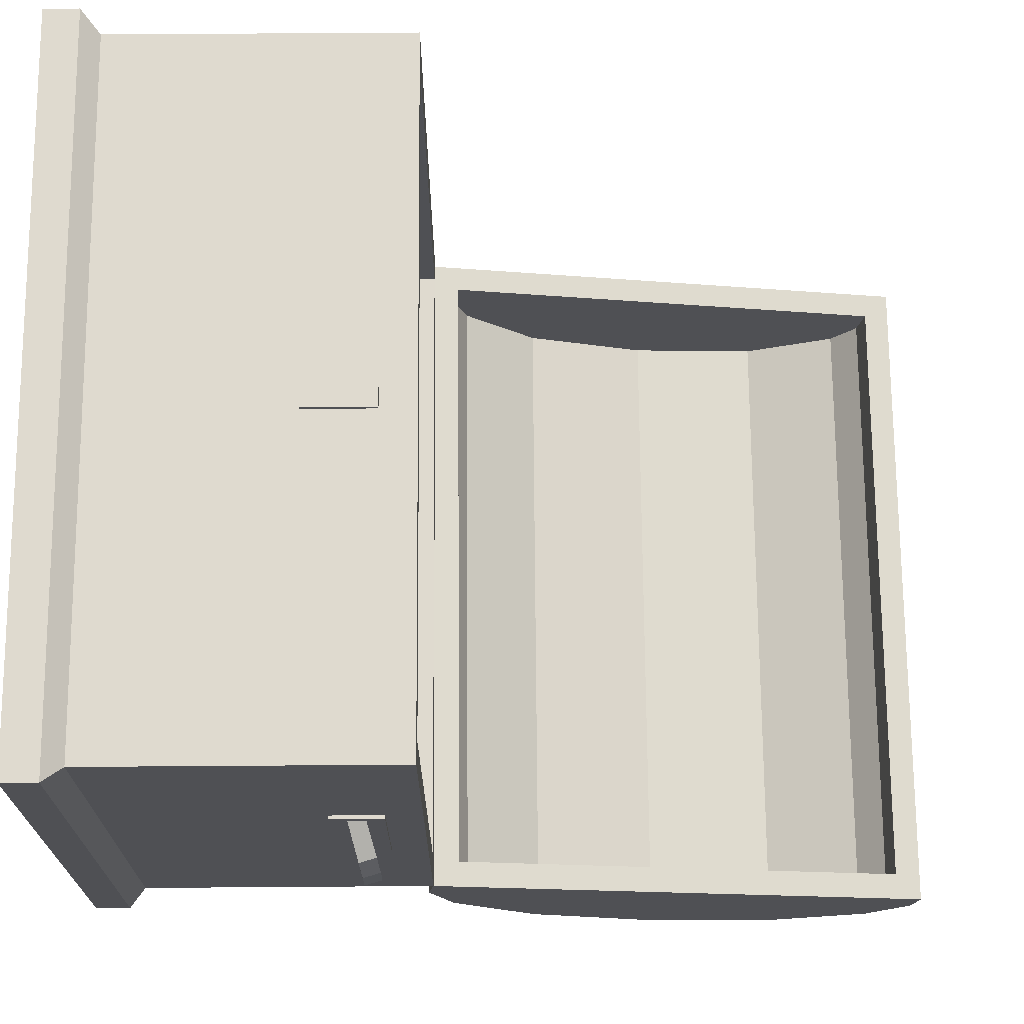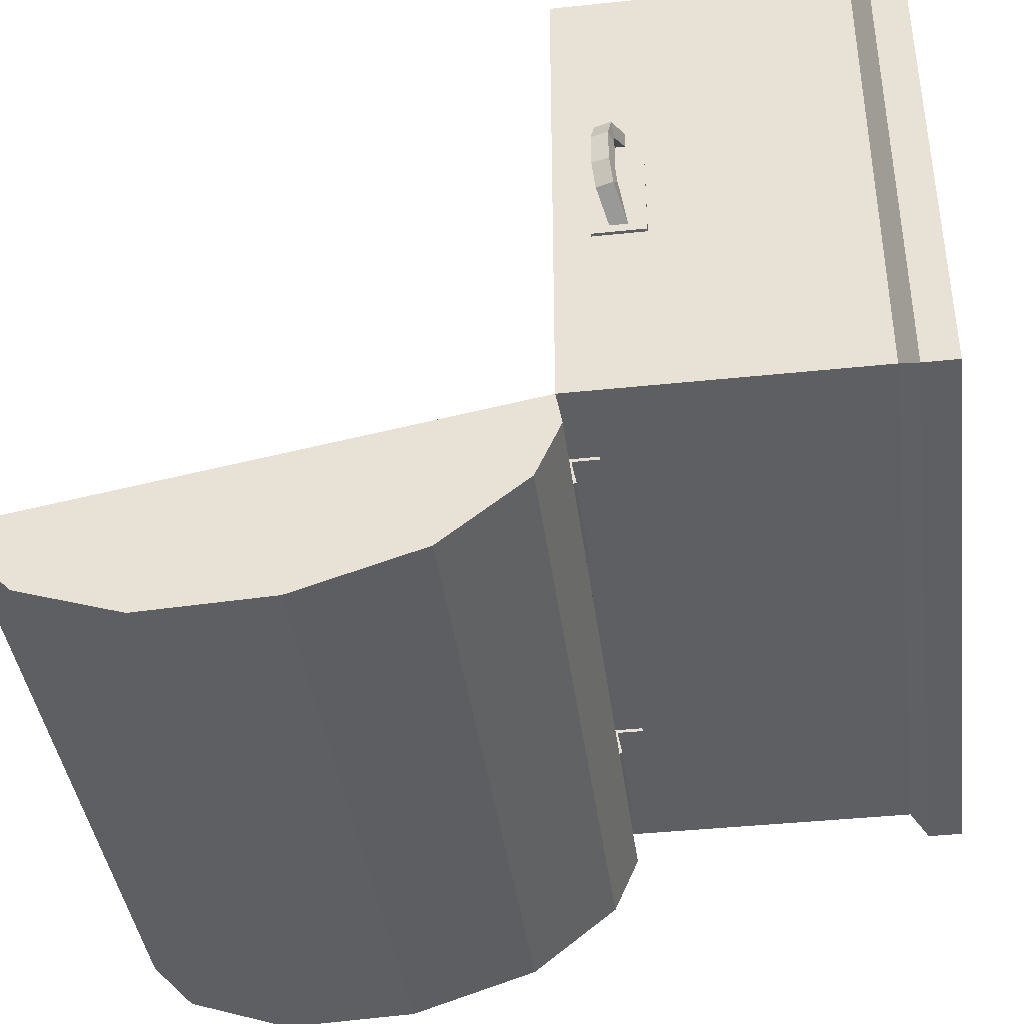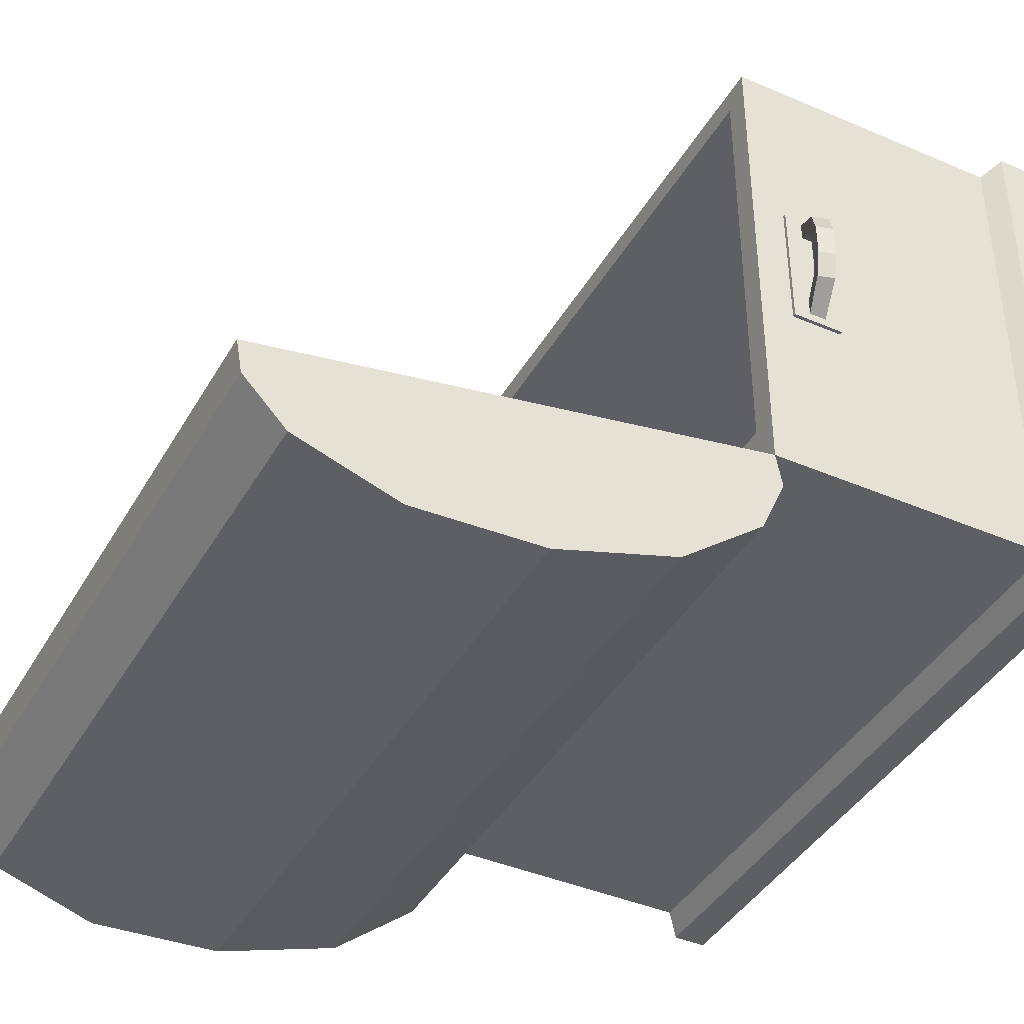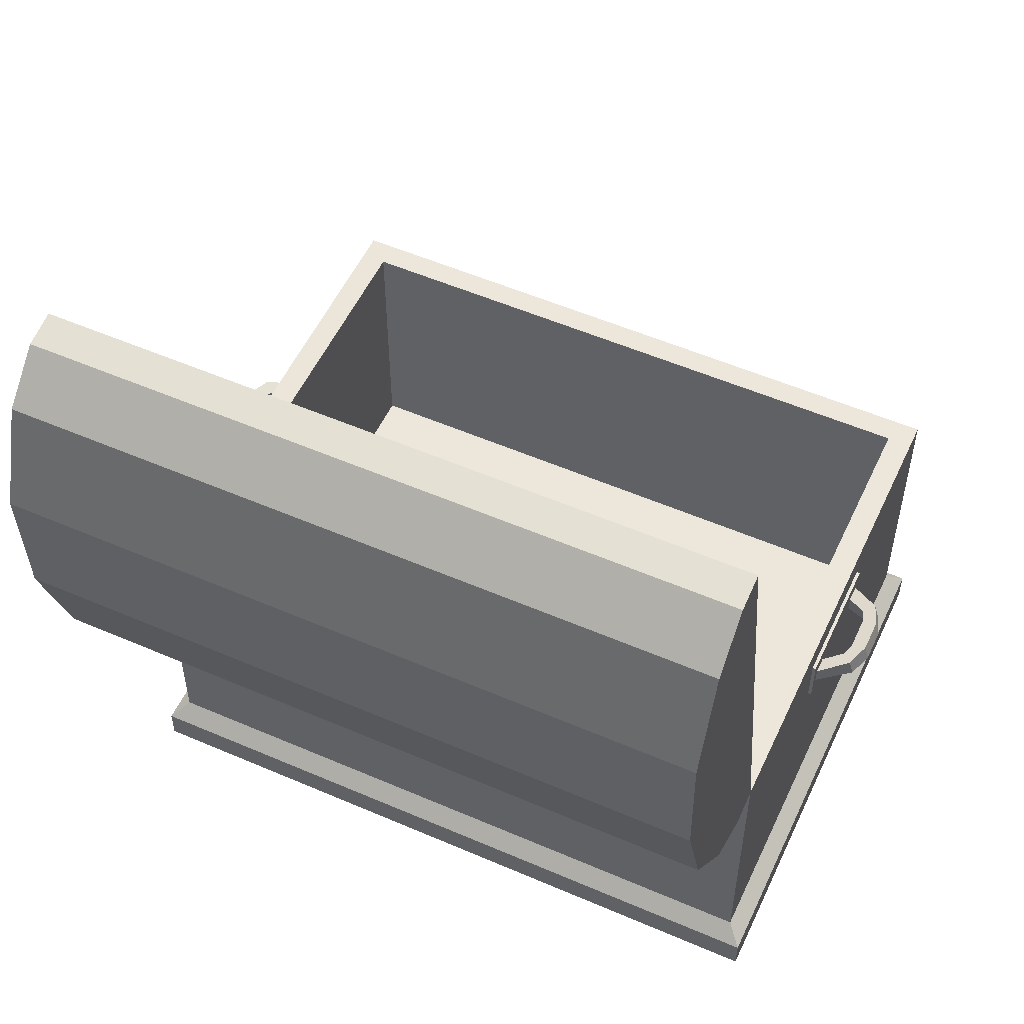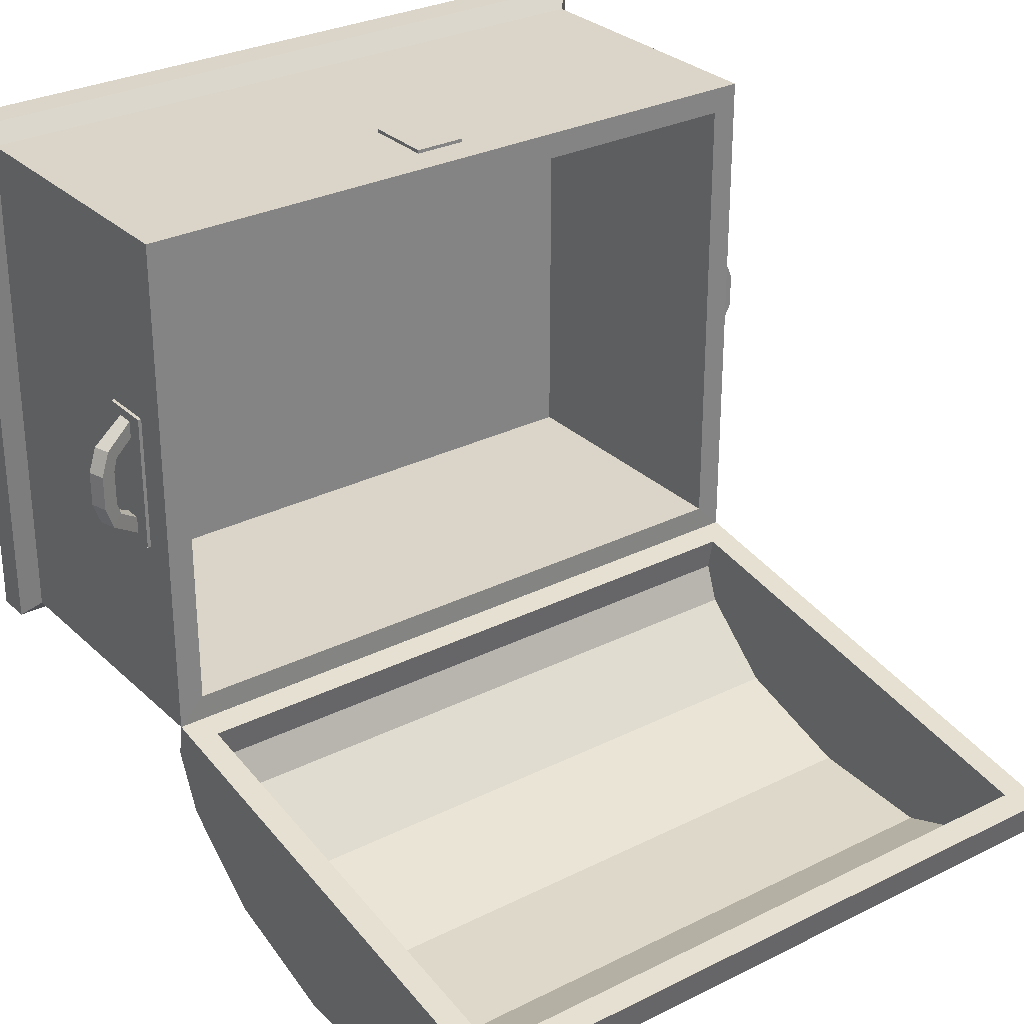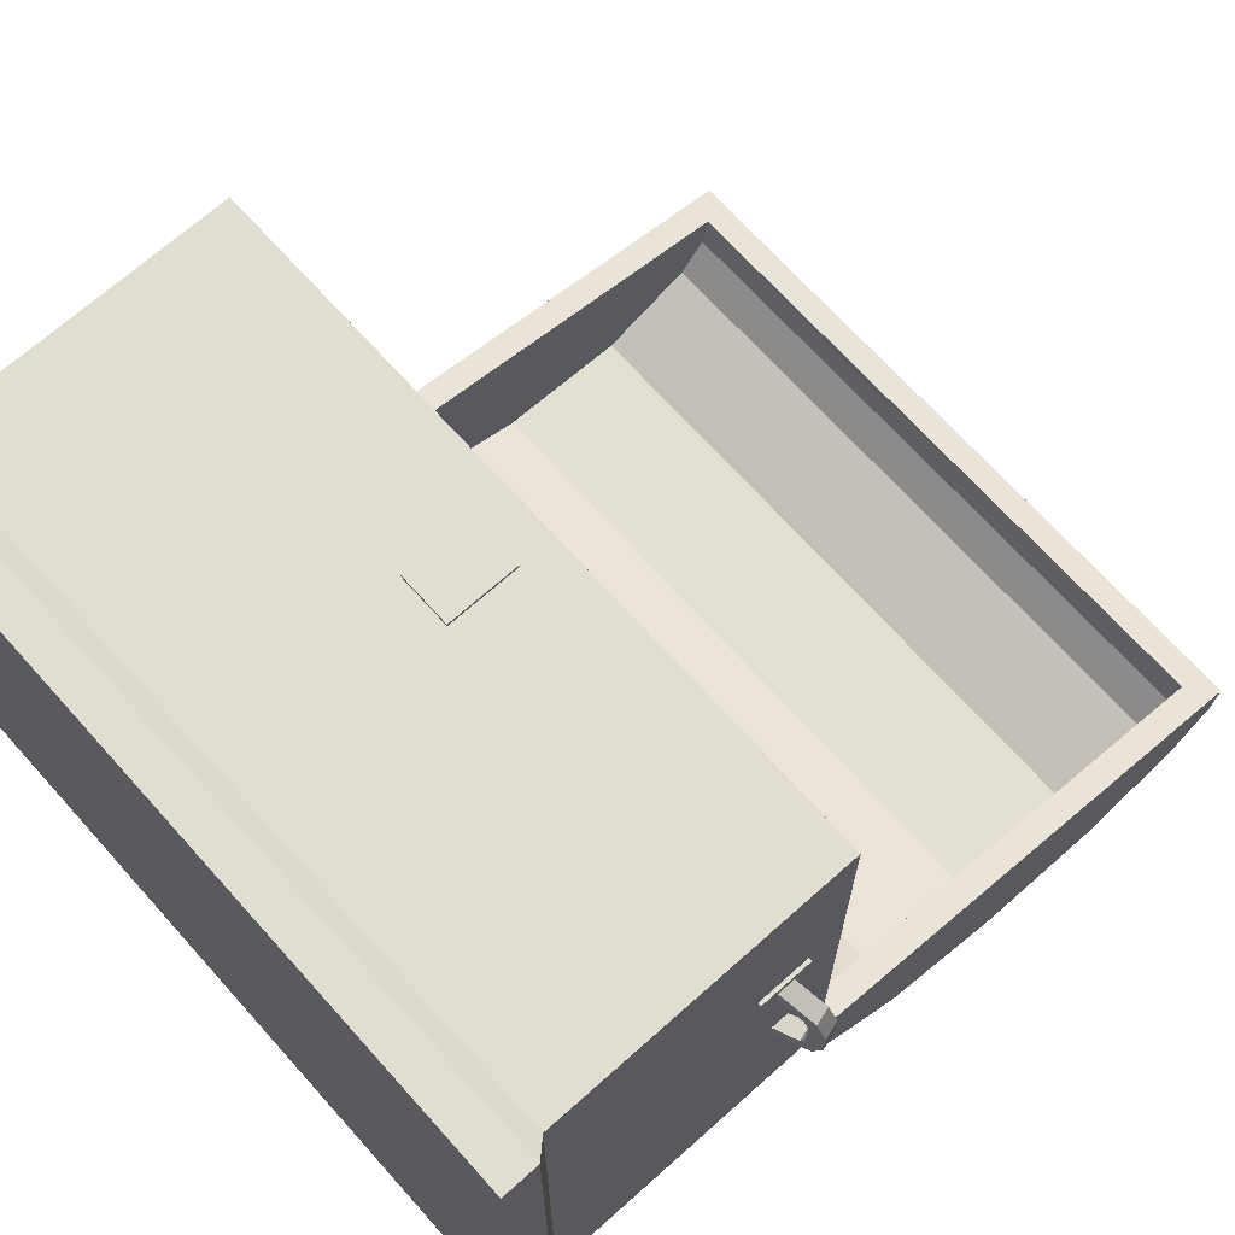
<metadata>
{"format":"obj","ext":"obj","renderer":"f3d","projection":"perspective","resolution":1024,"background":"white","views":[{"elev":70.8,"azim":89.6,"up":"+Z"},{"elev":-40.3,"azim":-82.6,"up":"+Z"},{"elev":-41.0,"azim":-117.6,"up":"+Z"},{"elev":54.0,"azim":-155.3,"up":"+Y"},{"elev":29.4,"azim":143.6,"up":"+Z"},{"elev":68.8,"azim":48.2,"up":"+Z"}]}
</metadata>
<code>
o Cube
v -2 4.954 -2.121
v -2 2 -1.6
v 2 2 -1.6
v 2 4.954 -2.121
v -2 4.92 -2.318
v -2 1.965 -1.797
v 2 1.965 -1.797
v 2 4.92 -2.318
v -2 4.671 -2.579
v -2 2.11 -2.127
v 2 2.11 -2.127
v 2 4.671 -2.579
v -2 3.321 -2.747
v 2 3.321 -2.747
v -2 2.6 -2.518
v 2 4.077 -2.779
v -2 4.077 -2.779
v 2 2.6 -2.518
v -2 0.3 1.4
v -2 0.3 -1.6
v 2 0.3 -1.6
v 2 0.3 1.4
v -2 2 1.4
v -2 2 -1.6
v 2 2 -1.6
v 2 2 1.4
v -1.85 4.807 -2.095
v -1.85 2.148 -1.626
v 1.85 2.148 -1.626
v 1.85 4.807 -2.095
v -1.85 2 1.25
v -1.85 2 -1.45
v 1.85 2.001 -1.448
v 1.85 2 1.25
v -1.85 0.4 1.25
v -1.85 0.4 -1.45
v 1.85 0.4 -1.45
v 1.85 0.4 1.25
v -1.85 4.772 -2.292
v -1.85 2.113 -1.823
v 1.85 2.113 -1.823
v 1.85 4.772 -2.292
v -1.85 4.621 -2.468
v -1.85 2.194 -2.04
v 1.85 2.194 -2.04
v 1.85 4.621 -2.468
v -1.85 4.084 -2.678
v -1.85 2.628 -2.421
v 1.85 2.628 -2.421
v 1.85 4.084 -2.678
v -1.85 3.338 -2.648
v -2.1 0.2 1.5
v 1.85 3.338 -2.648
v -2.1 0.2 -1.7
v 2.1 0.2 -1.7
v 2.1 0.2 1.5
v -2.1 0 1.5
v -2.1 0 -1.7
v 2.1 0 -1.7
v 2.1 0 1.5
v -2.271 1.67 0
v -2.271 1.67 -0.2
v -2.185 1.645 -0.2
v -2.185 1.645 0
v -2.243 1.766 0
v -2.243 1.766 -0.2
v -2.157 1.741 -0.2
v -2.157 1.741 0
v -2.219 1.655 -0.3354
v -2.161 1.638 -0.2747
v -2.191 1.751 -0.3354
v -2.133 1.734 -0.2746
v -2.219 1.655 0.1354
v -2.161 1.648 0.07191
v -2.191 1.751 0.1354
v -2.133 1.734 0.07465
v -2.02 1.6 0.25
v -2.02 1.6 0.15
v -2.02 1.7 0.25
v -2.02 1.7 0.15
v -2.02 1.6 -0.45
v -2.02 1.614 -0.3506
v -2.02 1.7 -0.45
v -2.02 1.7 -0.35
v -2.02 1.5 0.3
v -2.02 1.5 -0.5
v -2 1.5 -0.5
v -2 1.501 0.2996
v -2.02 1.8 0.3
v -2.02 1.8 -0.5
v -2 1.8 -0.5
v -2 1.8 0.3
v 2.271 1.67 -0.2
v 2.271 1.67 0
v 2.185 1.645 0
v 2.185 1.645 -0.2
v 2.243 1.766 -0.2
v 2.243 1.766 0
v 2.157 1.741 0
v 2.157 1.741 -0.2
v 2.219 1.655 0.1354
v 2.161 1.638 0.07465
v 2.191 1.751 0.1354
v 2.133 1.734 0.07465
v 2.219 1.655 -0.3354
v 2.161 1.638 -0.2746
v 2.191 1.751 -0.3354
v 2.133 1.734 -0.2746
v 2.02 1.6 -0.45
v 2.02 1.6 -0.35
v 2.02 1.7 -0.45
v 2.02 1.7 -0.35
v 2.02 1.6 0.25
v 2.02 1.6 0.15
v 2.02 1.7 0.25
v 2.02 1.7 0.15
v 2.02 1.5 -0.5
v 2.02 1.5 0.3
v 2 1.5 0.3
v 2 1.5 -0.5
v 2.02 1.8 -0.5
v 2.02 1.8 0.3
v 2 1.8 0.3
v 2 1.8 -0.5
v -1.5 1.83 -1.6
v -1.5 1.83 -1.62
v -0.9 1.83 -1.62
v -0.9 1.83 -1.6
v -1.5 2 -1.6
v -1.5 2 -1.62
v -0.9 2 -1.62
v -0.9 2 -1.6
v -1.5 1.98 -1.597
v -1.5 2 -1.6
v -1.5 2 -1.66
v -0.9 2 -1.66
v -1.5 1.979 -1.651
v -0.9 1.979 -1.651
v -1.5 1.97 -1.63
v -0.9 1.97 -1.63
v -1.5 1.979 -1.609
v -0.9 1.979 -1.609
v -1.5 2.021 -1.609
v -0.9 2.021 -1.609
v -1.5 2.03 -1.63
v -0.9 2.03 -1.63
v -1.5 2.021 -1.651
v -0.9 2.021 -1.651
v -0.9 1.98 -1.597
v -0.9 2 -1.6
v -1.5 1.97 -1.767
v -1.5 1.951 -1.764
v -0.9 1.951 -1.764
v -0.9 1.97 -1.767
v 0.9 1.83 -1.6
v 0.9 1.83 -1.62
v 1.5 1.83 -1.62
v 1.5 1.83 -1.6
v 0.9 2 -1.6
v 0.9 2 -1.62
v 1.5 2 -1.62
v 1.5 2 -1.6
v 0.9 1.98 -1.597
v 0.9 2 -1.6
v 0.9 2 -1.66
v 1.5 2 -1.66
v 0.9 1.979 -1.651
v 1.5 1.979 -1.651
v 0.9 1.97 -1.63
v 1.5 1.97 -1.63
v 0.9 1.979 -1.609
v 1.5 1.979 -1.609
v 0.9 2.021 -1.609
v 1.5 2.021 -1.609
v 0.9 2.03 -1.63
v 1.5 2.03 -1.63
v 0.9 2.021 -1.651
v 1.5 2.021 -1.651
v 1.5 1.98 -1.597
v 1.5 2.012 -1.6
v 0.9 1.97 -1.767
v 0.9 1.951 -1.764
v 1.5 1.951 -1.764
v 1.5 1.97 -1.767
v -0.15 1.4 1.42
v -0.15 1.4 1.4
v 0.15 1.4 1.4
v 0.15 1.4 1.42
v -0.15 1.8 1.42
v -0.15 1.8 1.4
v 0.15 1.8 1.4
v 0.15 1.8 1.42
f 5 6 2 1
f 6 7 3 2
f 7 8 4 3
f 8 5 1 4
f 4 1 27 30
f 5 8 12 9
f 18 11 10 15
f 8 7 11 18 14 16 12
f 7 6 10 11
f 6 5 9 17 13 15 10
f 16 14 13 17
f 14 18 15 13
f 12 16 17 9
f 23 24 20 19
f 24 25 21 20
f 25 26 22 21
f 26 23 19 22
f 22 19 52 56
f 30 27 39 42
f 3 4 30 29
f 2 3 29 28
f 1 2 28 27
f 23 26 34 31
f 31 34 38 35
f 26 25 33 34
f 25 24 32 33
f 24 23 31 32
f 35 38 37 36
f 34 33 37 38
f 33 32 36 37
f 32 31 35 36
f 42 39 43 46
f 29 30 42 41
f 28 29 41 40
f 27 28 40 39
f 46 43 47 50
f 41 42 46 45
f 40 41 45 44
f 39 40 44 43
f 19 20 54 52
f 45 46 50 49
f 44 45 49 48
f 43 44 48 47
f 47 48 51
f 48 49 53 51
f 20 21 55 54
f 21 22 56 55
f 50 47 51 53
f 52 54 58 57
f 49 50 53
f 57 58 59 60
f 56 52 57 60
f 54 55 59 58
f 55 56 60 59
f 65 66 62 61
f 63 62 69 70
f 67 68 64 63
f 61 64 74 73
f 61 62 63 64
f 68 67 66 65
f 70 69 81 82
f 67 63 70 72
f 66 67 72 71
f 62 66 71 69
f 73 74 78 77
f 68 65 75 76
f 64 68 76 74
f 65 61 73 75
f 90 91 87 86
f 76 75 79 80
f 74 76 80 78
f 75 73 77 79
f 89 90 86 85
f 72 70 82 84
f 71 72 84 83
f 69 71 83 81
f 97 98 94 93
f 92 89 85 88
f 85 86 87 88
f 92 91 90 89
f 95 94 101 102
f 99 100 96 95
f 93 96 106 105
f 93 94 95 96
f 100 99 98 97
f 102 101 113 114
f 99 95 102 104
f 98 99 104 103
f 94 98 103 101
f 105 106 110 109
f 100 97 107 108
f 96 100 108 106
f 97 93 105 107
f 122 123 119 118
f 108 107 111 112
f 106 108 112 110
f 107 105 109 111
f 121 122 118 117
f 104 102 114 116
f 103 104 116 115
f 101 103 115 113
f 124 121 117 120
f 117 118 119 120
f 124 123 122 121
f 129 130 126 125
f 130 131 127 126
f 131 132 128 127
f 125 126 127 128
f 135 137 139 141 129 143 145 147
f 135 136 138 137
f 154 153 152 151
f 137 138 140 139
f 129 132 144 143
f 139 140 142 141
f 153 154 150 149
f 138 136 148 146 144 132 142 140
f 152 153 149 133
f 151 152 133 134
f 143 144 146 145
f 147 148 136 135
f 145 146 148 147
f 159 160 156 155
f 160 161 157 156
f 161 162 158 157
f 155 156 157 158
f 165 167 169 171 159 173 175 177
f 165 166 168 167
f 184 183 182 181
f 167 168 170 169
f 159 162 174 173
f 169 170 172 171
f 183 184 180 179
f 168 166 178 176 174 162 172 170
f 182 183 179 163
f 181 182 163 164
f 173 174 176 175
f 177 178 166 165
f 175 176 178 177
f 189 190 186 185
f 191 192 188 187
f 192 189 185 188
f 185 186 187 188
f 192 191 190 189
o Cylinder

</code>
